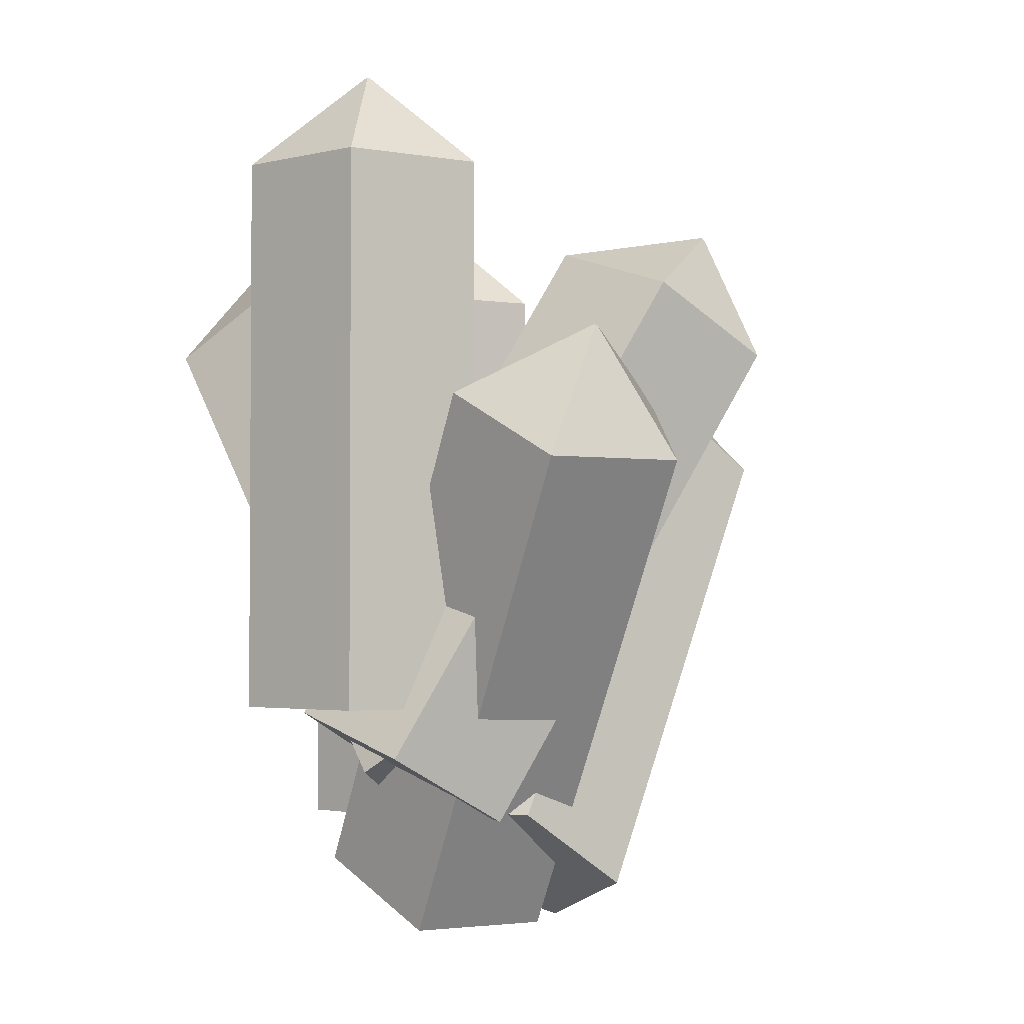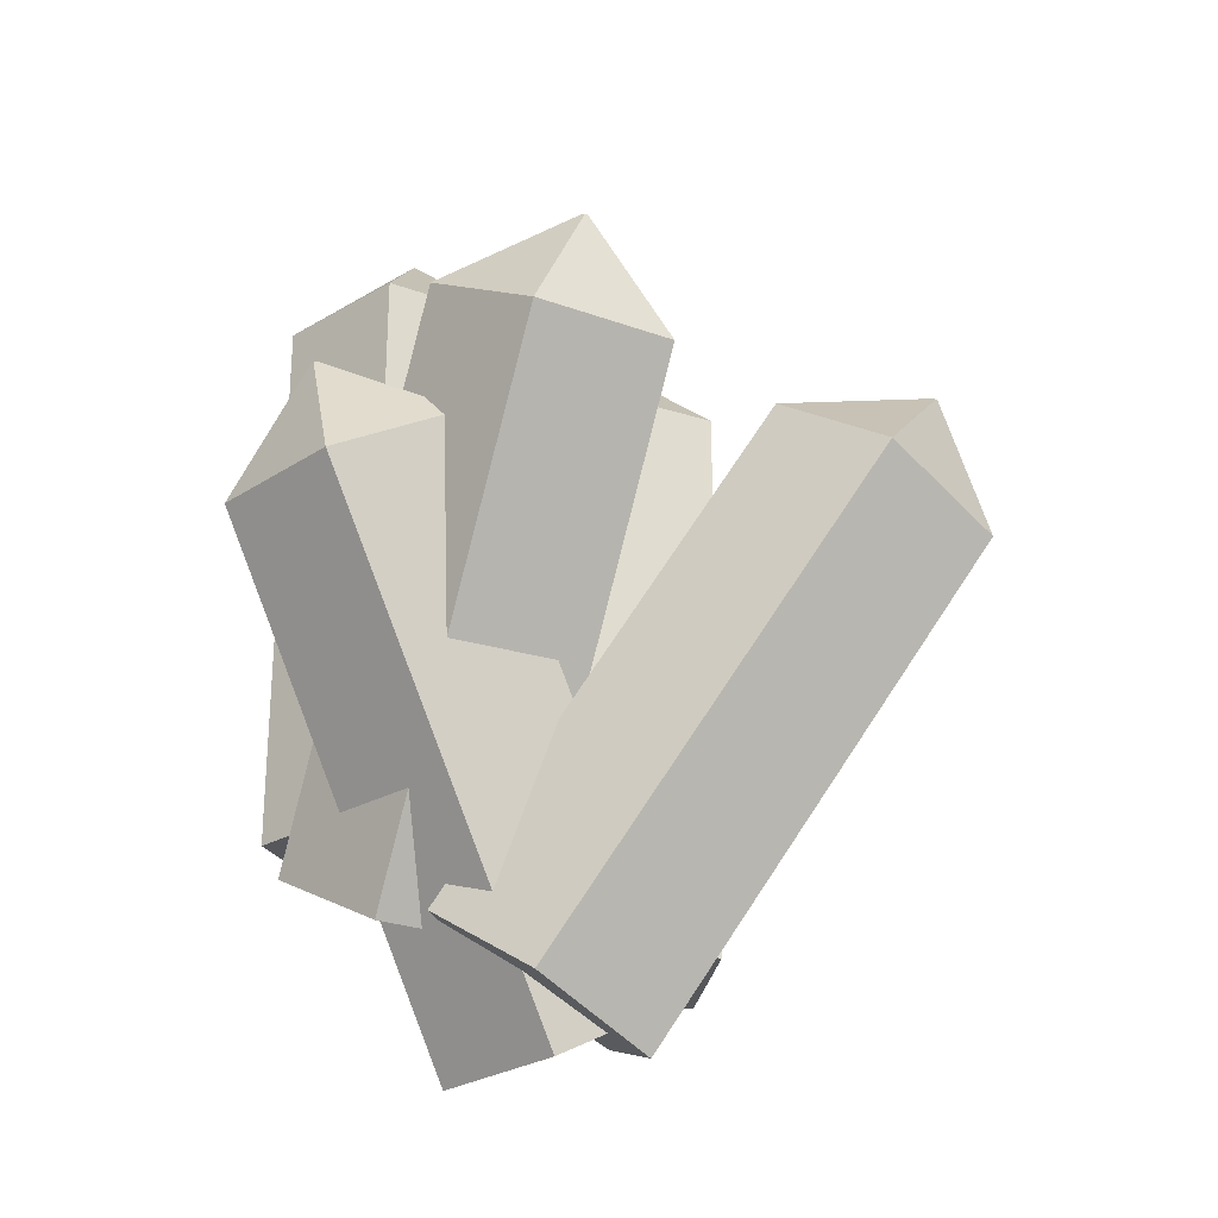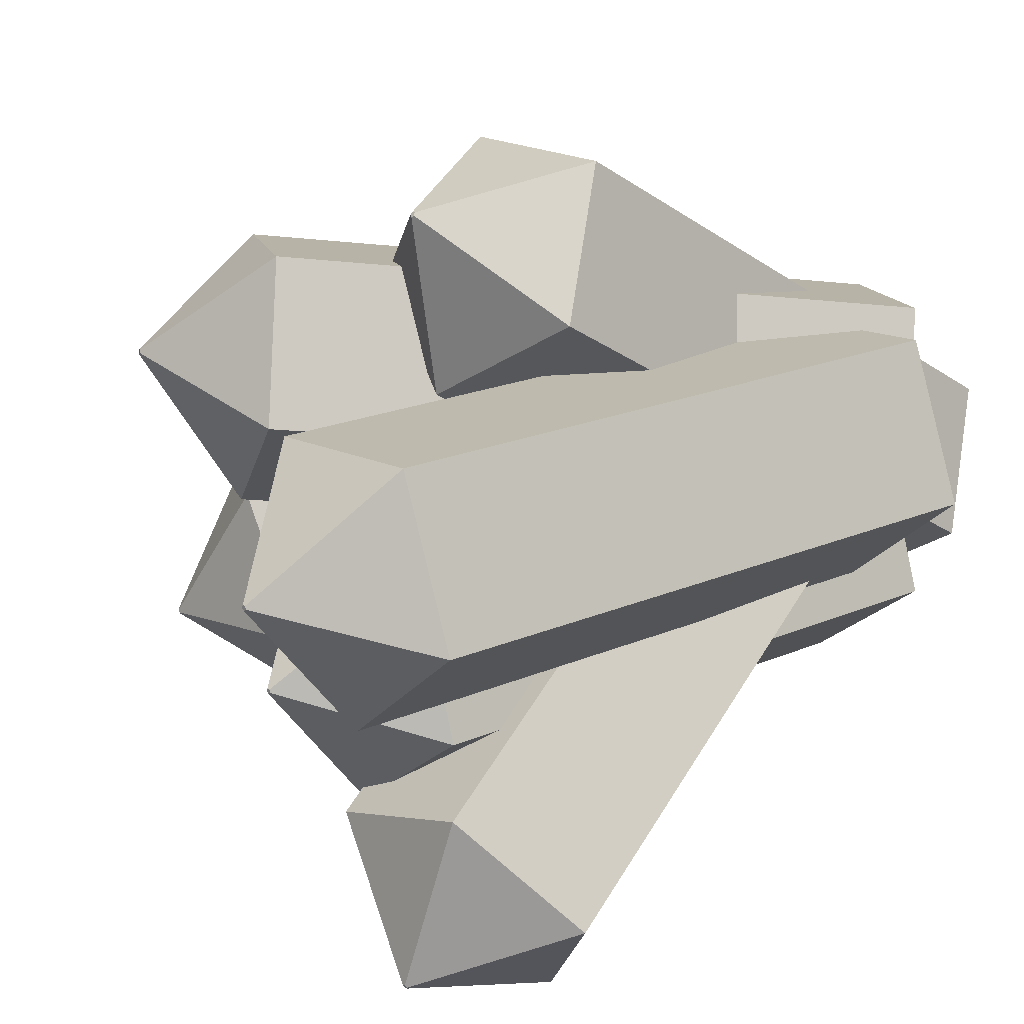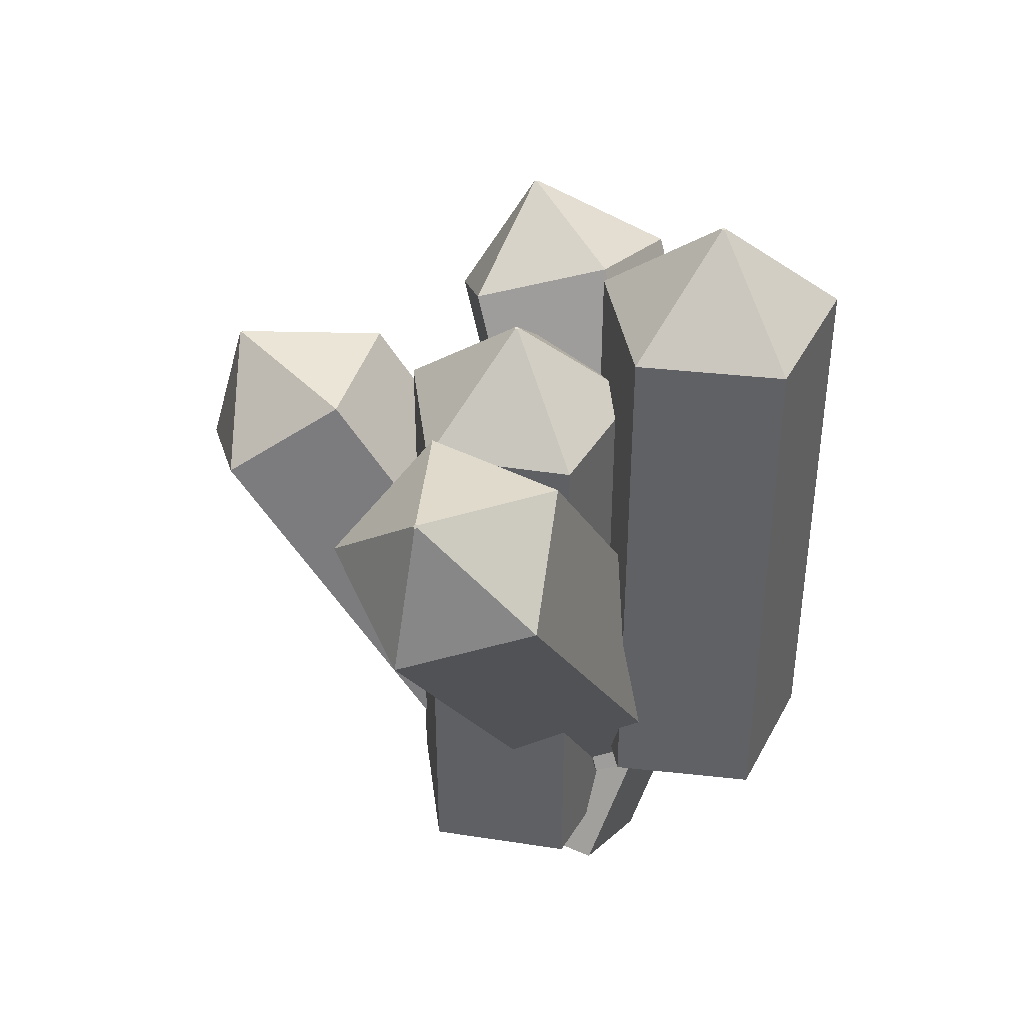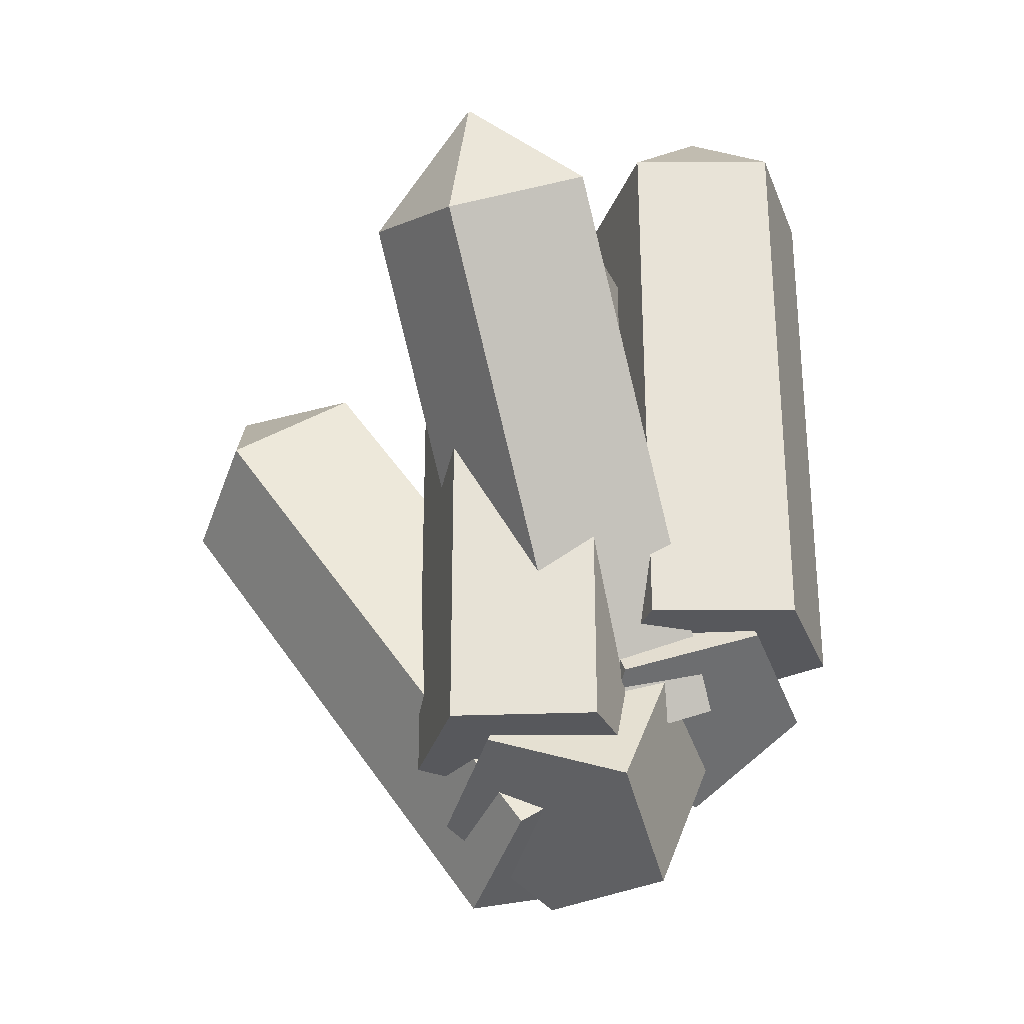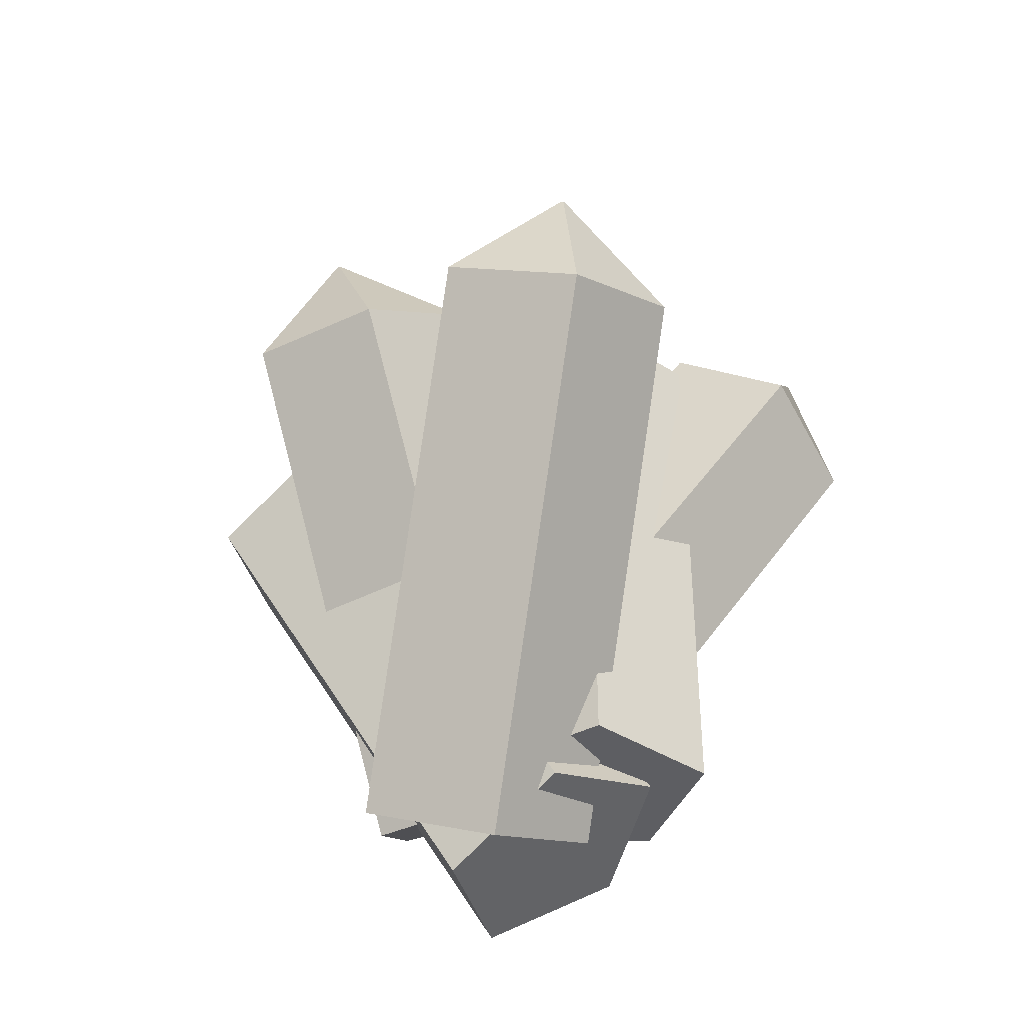
<metadata>
{"format":"obj","ext":"obj","renderer":"f3d","projection":"perspective","resolution":1024,"background":"white","views":[{"elev":-2.5,"azim":-28.9,"up":"+Y"},{"elev":-26.7,"azim":45.4,"up":"+Y"},{"elev":18.0,"azim":-131.3,"up":"+Z"},{"elev":41.1,"azim":-133.3,"up":"+Y"},{"elev":-28.7,"azim":-140.6,"up":"+Y"},{"elev":-39.3,"azim":105.3,"up":"+Y"}]}
</metadata>
<code>
o Cylinder
v 0 0.576 -0.16
v -0 0.704 -0.0032
v 0.1522 0.576 -0.04944
v 0.003043 0.704 -0.000989
v 0.09405 0.576 0.1294
v 0.001881 0.704 0.002589
v -0.09405 0.576 0.1294
v -0.001881 0.704 0.002589
v -0.1522 0.576 -0.04944
v -0.003043 0.704 -0.000989
v 0 -0.16 -0.16
v 0.1522 -0.16 -0.04944
v 0.09405 -0.16 0.1294
v -0.09405 -0.16 0.1294
v -0.1522 -0.16 -0.04944
v 0.5342 0.2876 -0.1237
v 0.4865 0.4824 -0.09614
v 0.5318 0.351 0.05341
v 0.4865 0.4836 -0.0926
v 0.3759 0.4536 0.07634
v 0.4834 0.4857 -0.09214
v 0.2818 0.4536 -0.08655
v 0.4815 0.4857 -0.0954
v 0.3797 0.351 -0.2102
v 0.4834 0.4836 -0.09787
v 0.1686 -0.3153 0.08742
v 0.1662 -0.2519 0.2645
v 0.01027 -0.1493 0.2874
v -0.08377 -0.1493 0.1245
v 0.01407 -0.2519 0.000921
v 0 0.4688 0.2828
v -0 0.5013 0.4826
v 0.1522 0.4136 0.3785
v 0.003043 0.5002 0.4845
v 0.09405 0.3241 0.5334
v 0.001881 0.4984 0.4876
v -0.09405 0.3241 0.5334
v -0.001881 0.4984 0.4876
v -0.1522 0.4136 0.3785
v -0.003043 0.5002 0.4845
v 0 -0.1685 -0.08523
v 0.1522 -0.2238 0.01052
v 0.09405 -0.3133 0.1654
v -0.09405 -0.3133 0.1654
v -0.1522 -0.2238 0.01052
v -0.3385 0.736 0.1407
v -0.1871 0.864 0.1813
v -0.1923 0.736 0.02231
v -0.1841 0.864 0.1789
v -0.0346 0.736 0.1248
v -0.181 0.864 0.1809
v -0.08328 0.736 0.3064
v -0.182 0.864 0.1846
v -0.2711 0.736 0.3163
v -0.1857 0.864 0.1848
v -0.3385 0 0.1407
v -0.1923 0 0.02231
v -0.0346 0 0.1248
v -0.08328 0 0.3064
v -0.2711 0 0.3163
v -0.1652 0.4476 -0.3659
v -0.1509 0.6424 -0.3127
v 0.005265 0.511 -0.3178
v -0.1475 0.6436 -0.3118
v -0.01295 0.6136 -0.1612
v -0.1479 0.6457 -0.3086
v -0.1946 0.6136 -0.1125
v -0.1515 0.6457 -0.3077
v -0.2887 0.511 -0.239
v -0.1534 0.6436 -0.3102
v -0.0559 -0.1553 0.04188
v 0.1145 -0.09191 0.08997
v 0.09631 0.0107 0.2466
v -0.08537 0.0107 0.2952
v -0.1794 -0.09191 0.1687
v 0.08916 0.6288 0.2553
v 0.2821 0.6613 0.307
v 0.221 0.5736 0.1331
v 0.2848 0.6602 0.3045
v 0.3556 0.4841 0.2293
v 0.2875 0.6584 0.3065
v 0.3069 0.4841 0.411
v 0.2865 0.6584 0.3101
v 0.1423 0.5736 0.427
v 0.2832 0.6602 0.3104
v -0.2663 -0.008547 0.16
v -0.1344 -0.06383 0.03783
v 0.000165 -0.1533 0.1341
v -0.04852 -0.1533 0.3157
v -0.2132 -0.06383 0.3318
f 1 2 4 3
f 3 4 6 5
f 5 6 8 7
f 4 2 10 8 6
f 9 10 2 1
f 7 8 10 9
f 7 9 15 14
f 11 12 13 14 15
f 5 7 14 13
f 1 3 12 11
f 3 5 13 12
f 9 1 11 15
f 16 17 19 18
f 18 19 21 20
f 20 21 23 22
f 19 17 25 23 21
f 24 25 17 16
f 22 23 25 24
f 22 24 30 29
f 26 27 28 29 30
f 20 22 29 28
f 16 18 27 26
f 18 20 28 27
f 24 16 26 30
f 31 32 34 33
f 33 34 36 35
f 35 36 38 37
f 34 32 40 38 36
f 39 40 32 31
f 37 38 40 39
f 37 39 45 44
f 41 42 43 44 45
f 35 37 44 43
f 31 33 42 41
f 33 35 43 42
f 39 31 41 45
f 46 47 49 48
f 48 49 51 50
f 50 51 53 52
f 49 47 55 53 51
f 54 55 47 46
f 52 53 55 54
f 52 54 60 59
f 56 57 58 59 60
f 50 52 59 58
f 46 48 57 56
f 48 50 58 57
f 54 46 56 60
f 61 62 64 63
f 63 64 66 65
f 65 66 68 67
f 64 62 70 68 66
f 69 70 62 61
f 67 68 70 69
f 67 69 75 74
f 71 72 73 74 75
f 65 67 74 73
f 61 63 72 71
f 63 65 73 72
f 69 61 71 75
f 76 77 79 78
f 78 79 81 80
f 80 81 83 82
f 79 77 85 83 81
f 84 85 77 76
f 82 83 85 84
f 82 84 90 89
f 86 87 88 89 90
f 80 82 89 88
f 76 78 87 86
f 78 80 88 87
f 84 76 86 90

</code>
